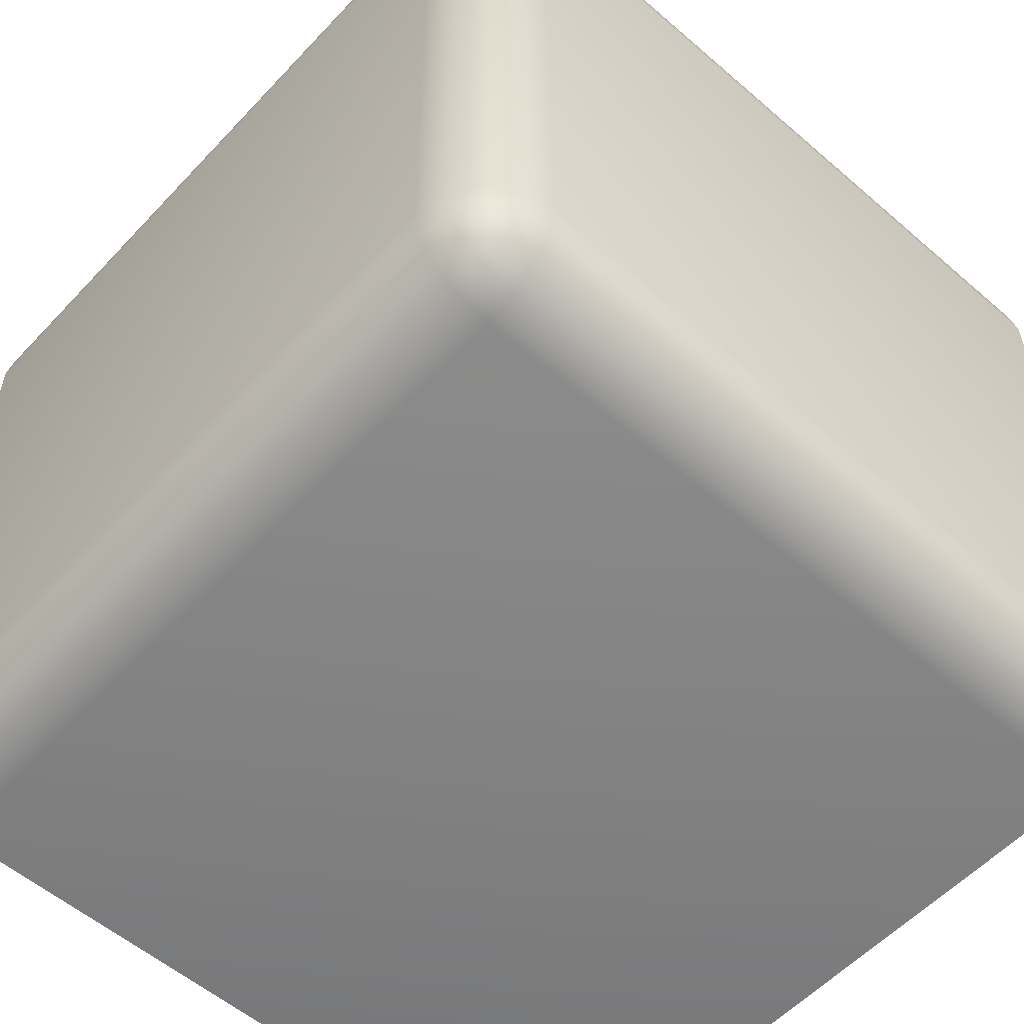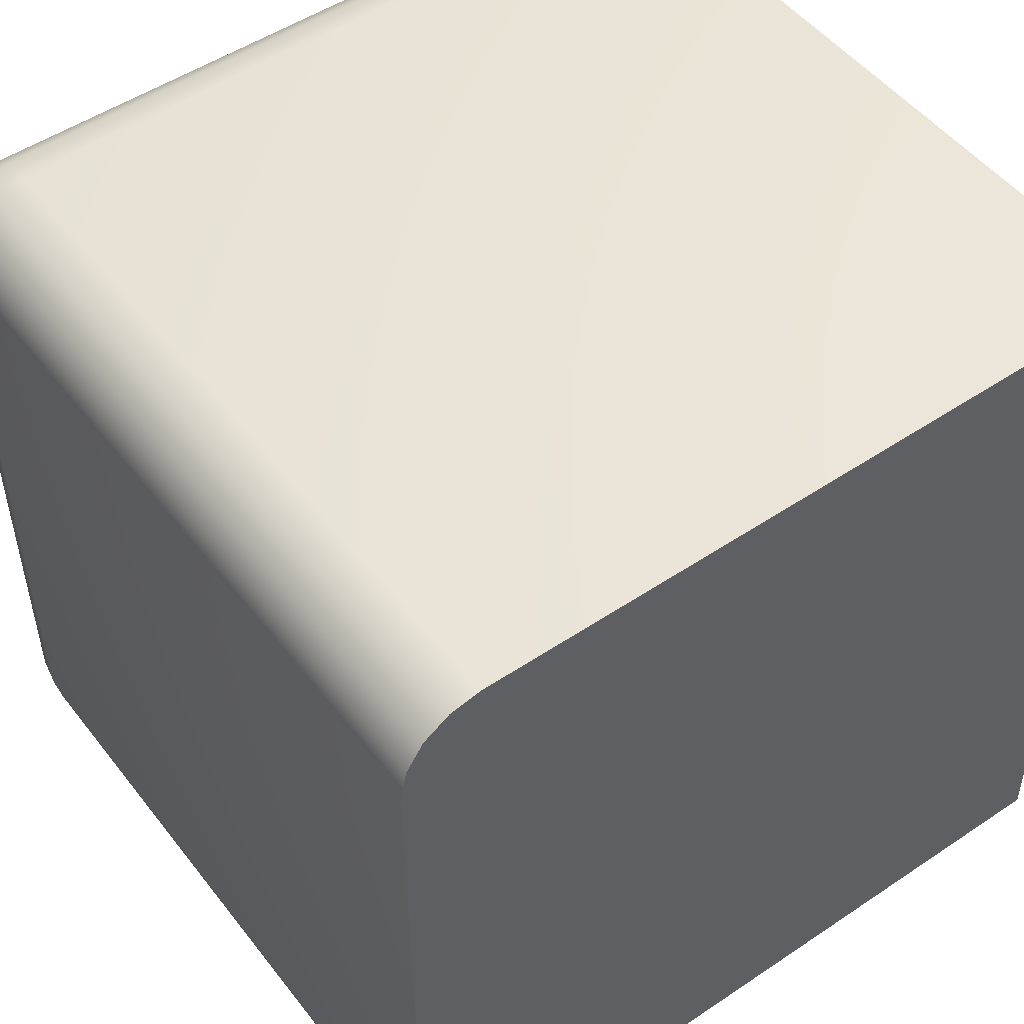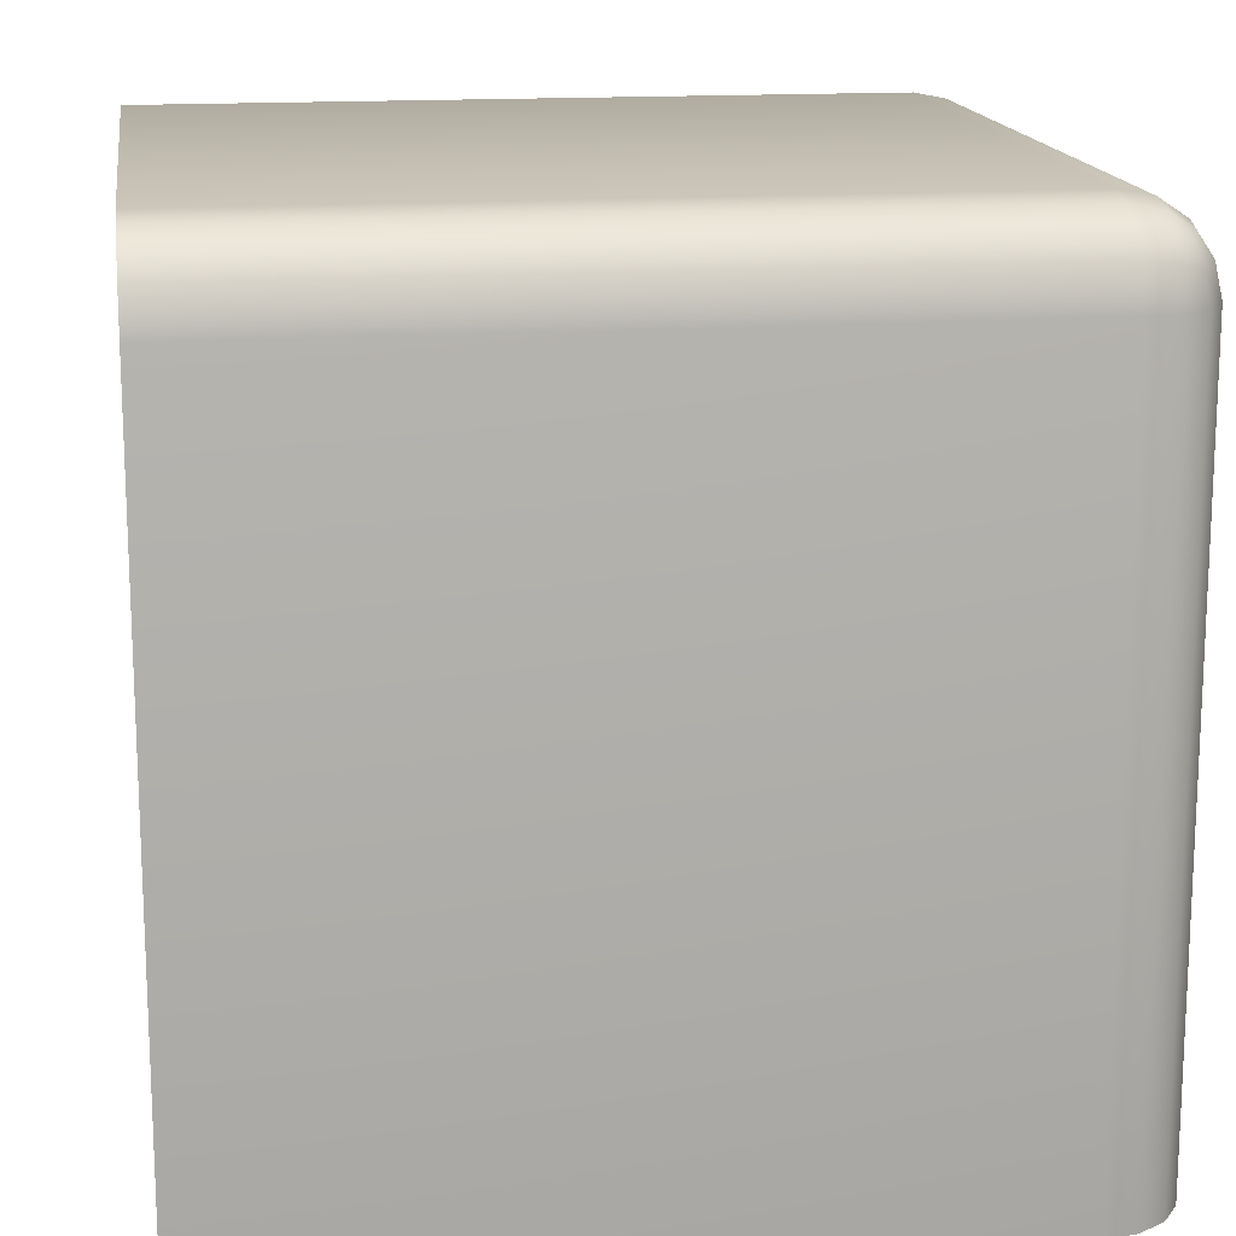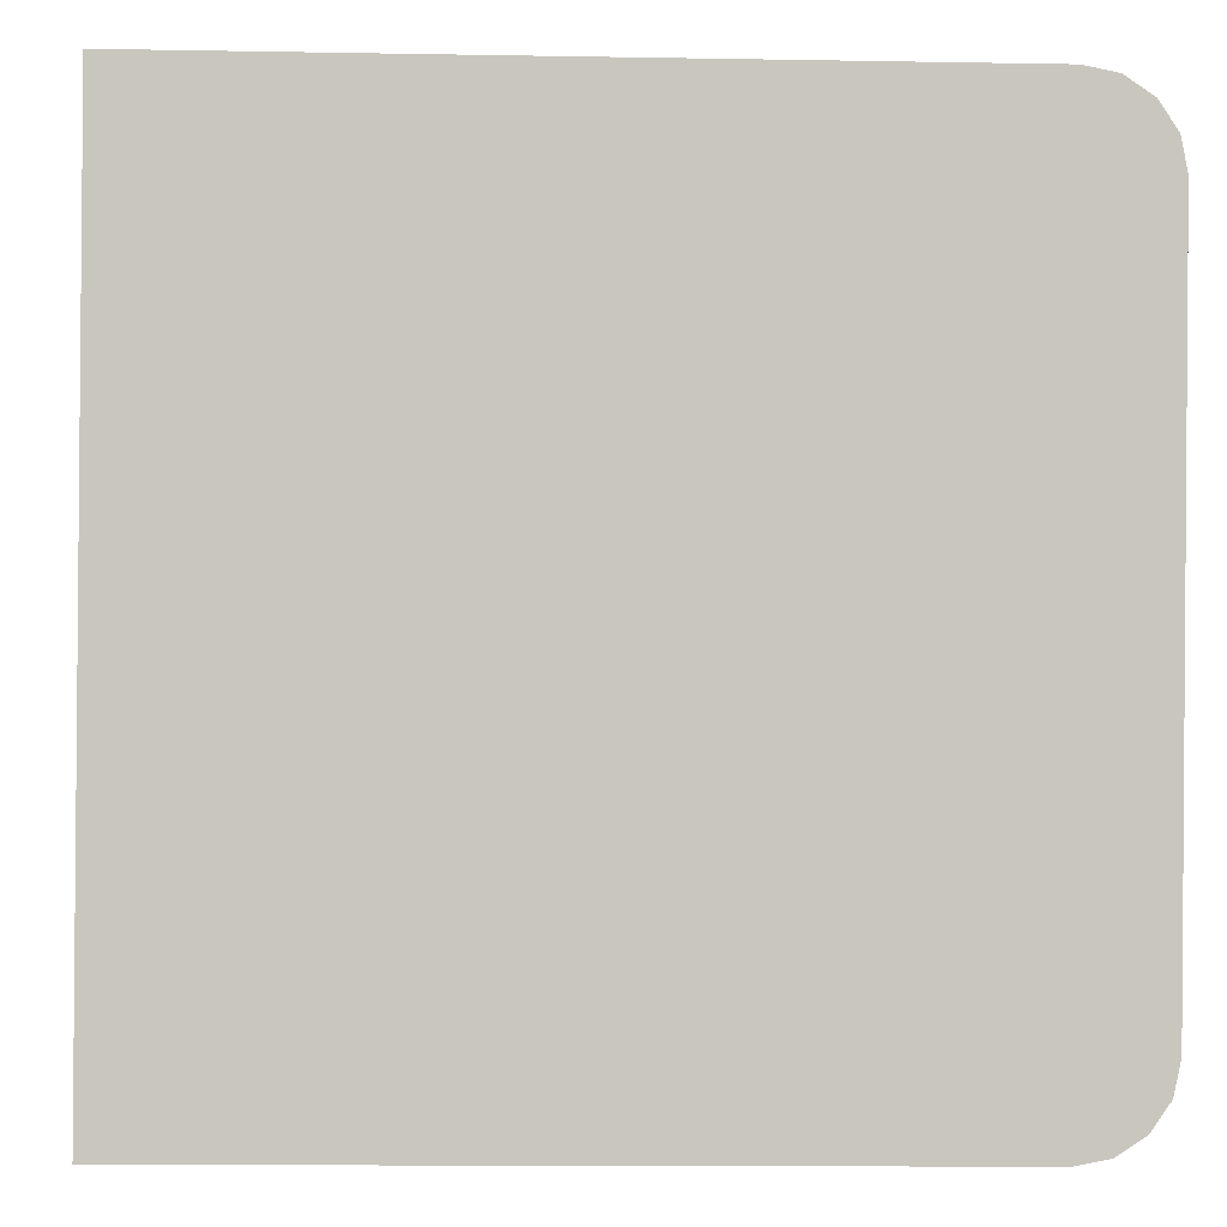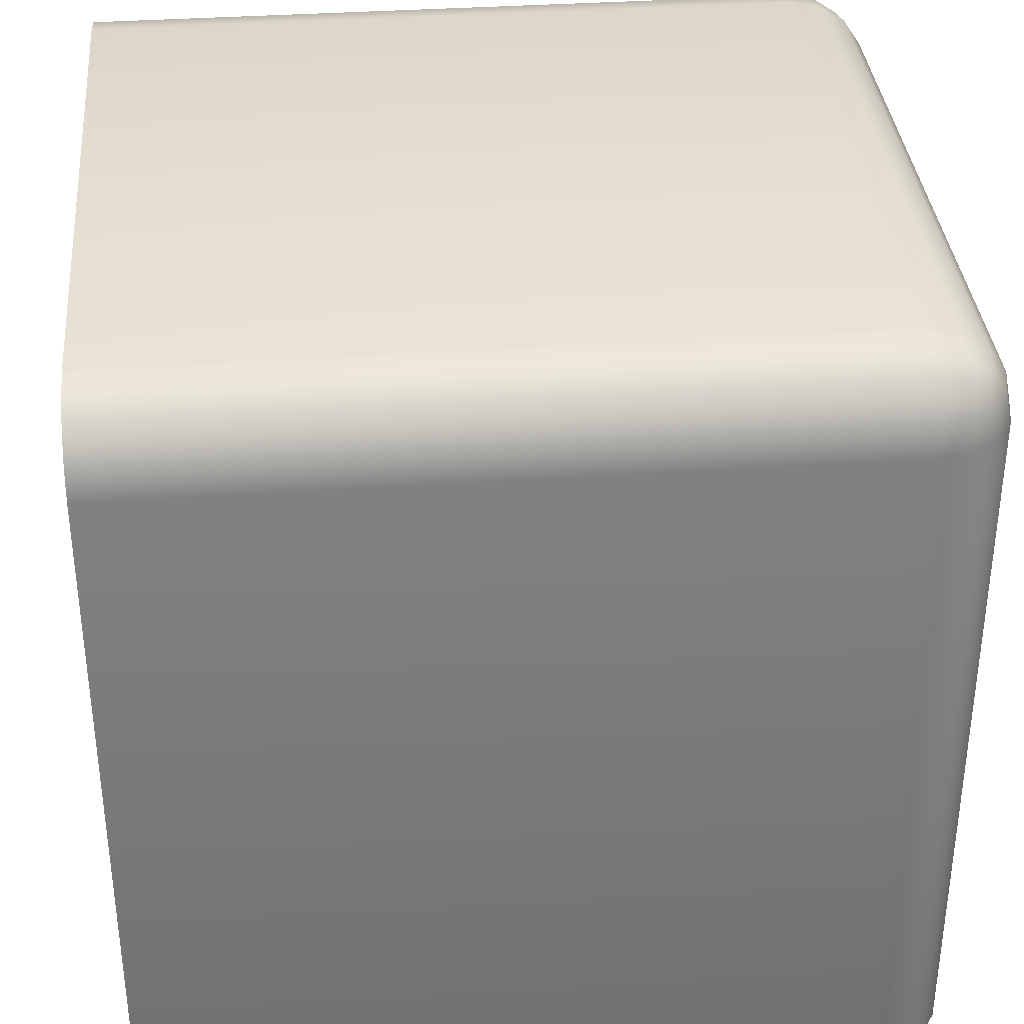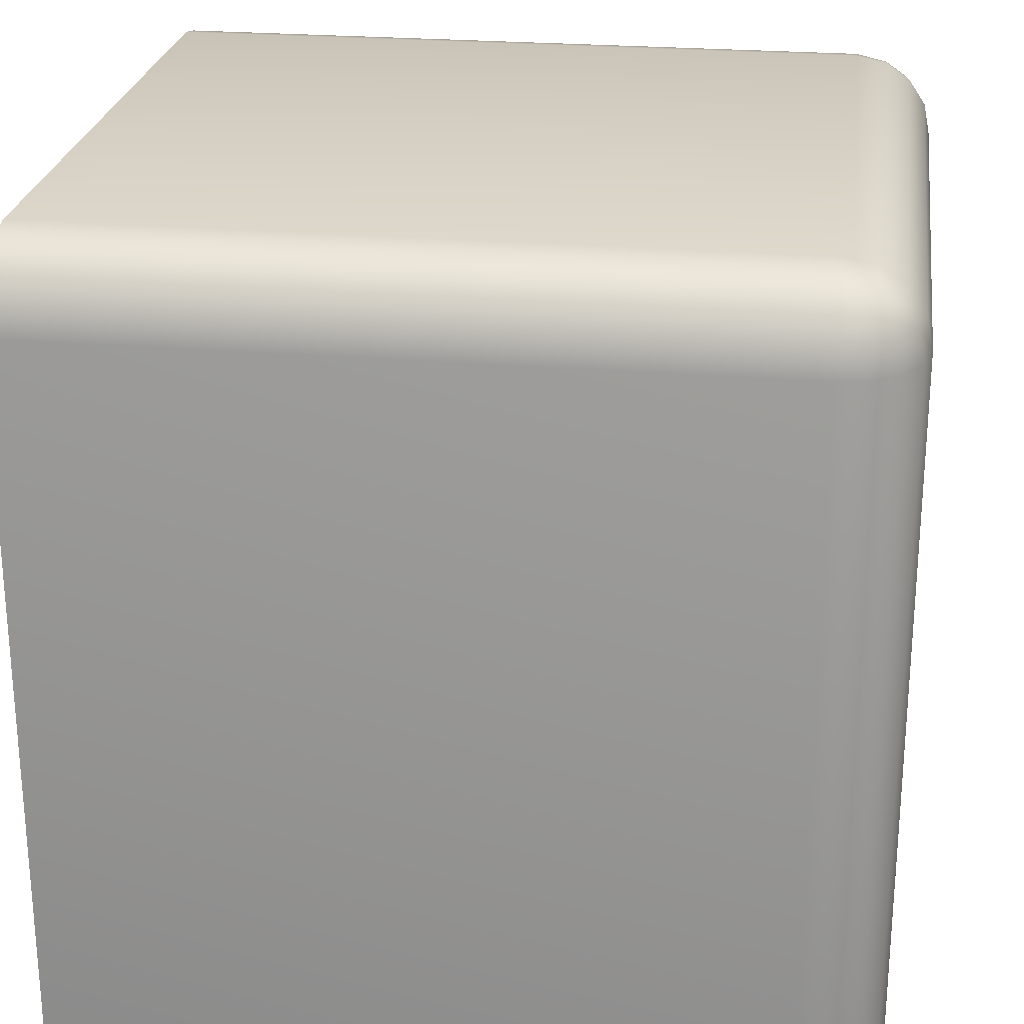
<metadata>
{"format":"obj","ext":"obj","renderer":"f3d","projection":"perspective","resolution":1024,"background":"white","views":[{"elev":-56.3,"azim":-42.3,"up":"+Y"},{"elev":50.7,"azim":53.7,"up":"+Y"},{"elev":15.6,"azim":172.3,"up":"+Z"},{"elev":-0.3,"azim":177.8,"up":"+Y"},{"elev":35.7,"azim":175.3,"up":"+Z"},{"elev":24.8,"azim":-171.7,"up":"+Z"}]}
</metadata>
<code>
o Cube_Cube.003
v 0.4956 0.5043 -0.5
v 0.4956 0.5043 0.4
v 0.5043 -0.4956 0.4
v 0.5034 -0.3956 0.5
v 0.504 -0.4663 0.4707
v 0.5038 -0.4339 0.4924
v 0.5042 -0.488 0.4382
v 0.4961 0.4426 0.4924
v 0.4965 0.4043 0.5
v 0.4958 0.475 0.4707
v 0.4956 0.4967 0.4382
v 0.5043 -0.4956 -0.5
v -0.3956 -0.5035 -0.5
v -0.4339 -0.4962 -0.5
v -0.4666 -0.4748 -0.5
v -0.4043 0.4965 -0.5
v -0.5035 0.3956 -0.5
v -0.4748 0.4666 -0.5
v -0.4965 -0.4043 -0.5
v -0.4885 -0.4425 -0.5
v -0.4425 0.4885 -0.5
v -0.4962 0.4339 -0.5
v -0.4965 -0.4043 0.4
v -0.5035 0.3956 0.4
v -0.4034 0.3965 0.5
v -0.3965 -0.4034 0.5
v -0.4043 0.4965 0.4
v -0.4347 -0.4038 0.4924
v -0.4354 -0.443 0.4832
v -0.3961 -0.4417 0.4924
v -0.4672 -0.4041 0.4707
v -0.4618 -0.4413 0.4656
v -0.4331 -0.4694 0.4656
v -0.3958 -0.4742 0.4707
v -0.4537 -0.4617 0.4577
v -0.4885 -0.4425 0.4
v -0.4793 -0.4434 0.4392
v -0.4889 -0.4042 0.4382
v -0.4666 -0.4748 0.4
v -0.4615 -0.4697 0.4372
v -0.3956 -0.5035 0.4
v -0.3956 -0.4959 0.4382
v -0.435 -0.487 0.4392
v -0.4339 -0.4962 0.4
v -0.4959 0.3956 0.4382
v -0.487 0.435 0.4392
v -0.4962 0.4339 0.4
v -0.4742 0.3958 0.4707
v -0.4694 0.4331 0.4656
v -0.4697 0.4615 0.4372
v -0.4748 0.4666 0.4
v -0.4617 0.4537 0.4577
v -0.4038 0.4347 0.4924
v -0.443 0.4354 0.4832
v -0.4417 0.3961 0.4924
v -0.4041 0.4672 0.4707
v -0.4413 0.4618 0.4656
v -0.4425 0.4885 0.4
v -0.4434 0.4793 0.4392
v -0.4042 0.4889 0.4382
f 1 2 3
f 3 4 5
f 4 6 5
f 7 3 5
f 8 9 10
f 9 2 10
f 2 11 10
f 12 1 3
f 4 3 9
f 3 2 9
f 13 14 15
f 16 17 18
f 13 1 12
f 13 16 1
f 16 19 17
f 19 13 15
f 20 19 15
f 21 16 18
f 19 16 13
f 22 18 17
f 17 19 23 24
f 25 26 4 9
f 2 1 16 27
f 26 28 29 30
f 28 31 32 29
f 30 29 33 34
f 29 32 35 33
f 23 36 37 38
f 36 39 40 37
f 38 37 32 31
f 37 40 35 32
f 41 42 43 44
f 42 34 33 43
f 44 43 40 39
f 43 33 35 40
f 24 45 46 47
f 45 48 49 46
f 47 46 50 51
f 46 49 52 50
f 25 53 54 55
f 53 56 57 54
f 55 54 49 48
f 54 57 52 49
f 27 58 59 60
f 58 51 50 59
f 60 59 57 56
f 59 50 52 57
f 27 16 21 58
f 58 21 18 51
f 51 18 22 47
f 47 22 17 24
f 41 3 7 42
f 42 7 5 34
f 34 5 6 30
f 30 6 4 26
f 2 27 60 11
f 11 60 56 10
f 10 56 53 8
f 8 53 25 9
f 13 41 44 14
f 14 44 39 15
f 15 39 36 20
f 20 36 23 19
f 24 23 38 45
f 45 38 31 48
f 48 31 28 55
f 55 28 26 25
f 12 3 41 13

</code>
